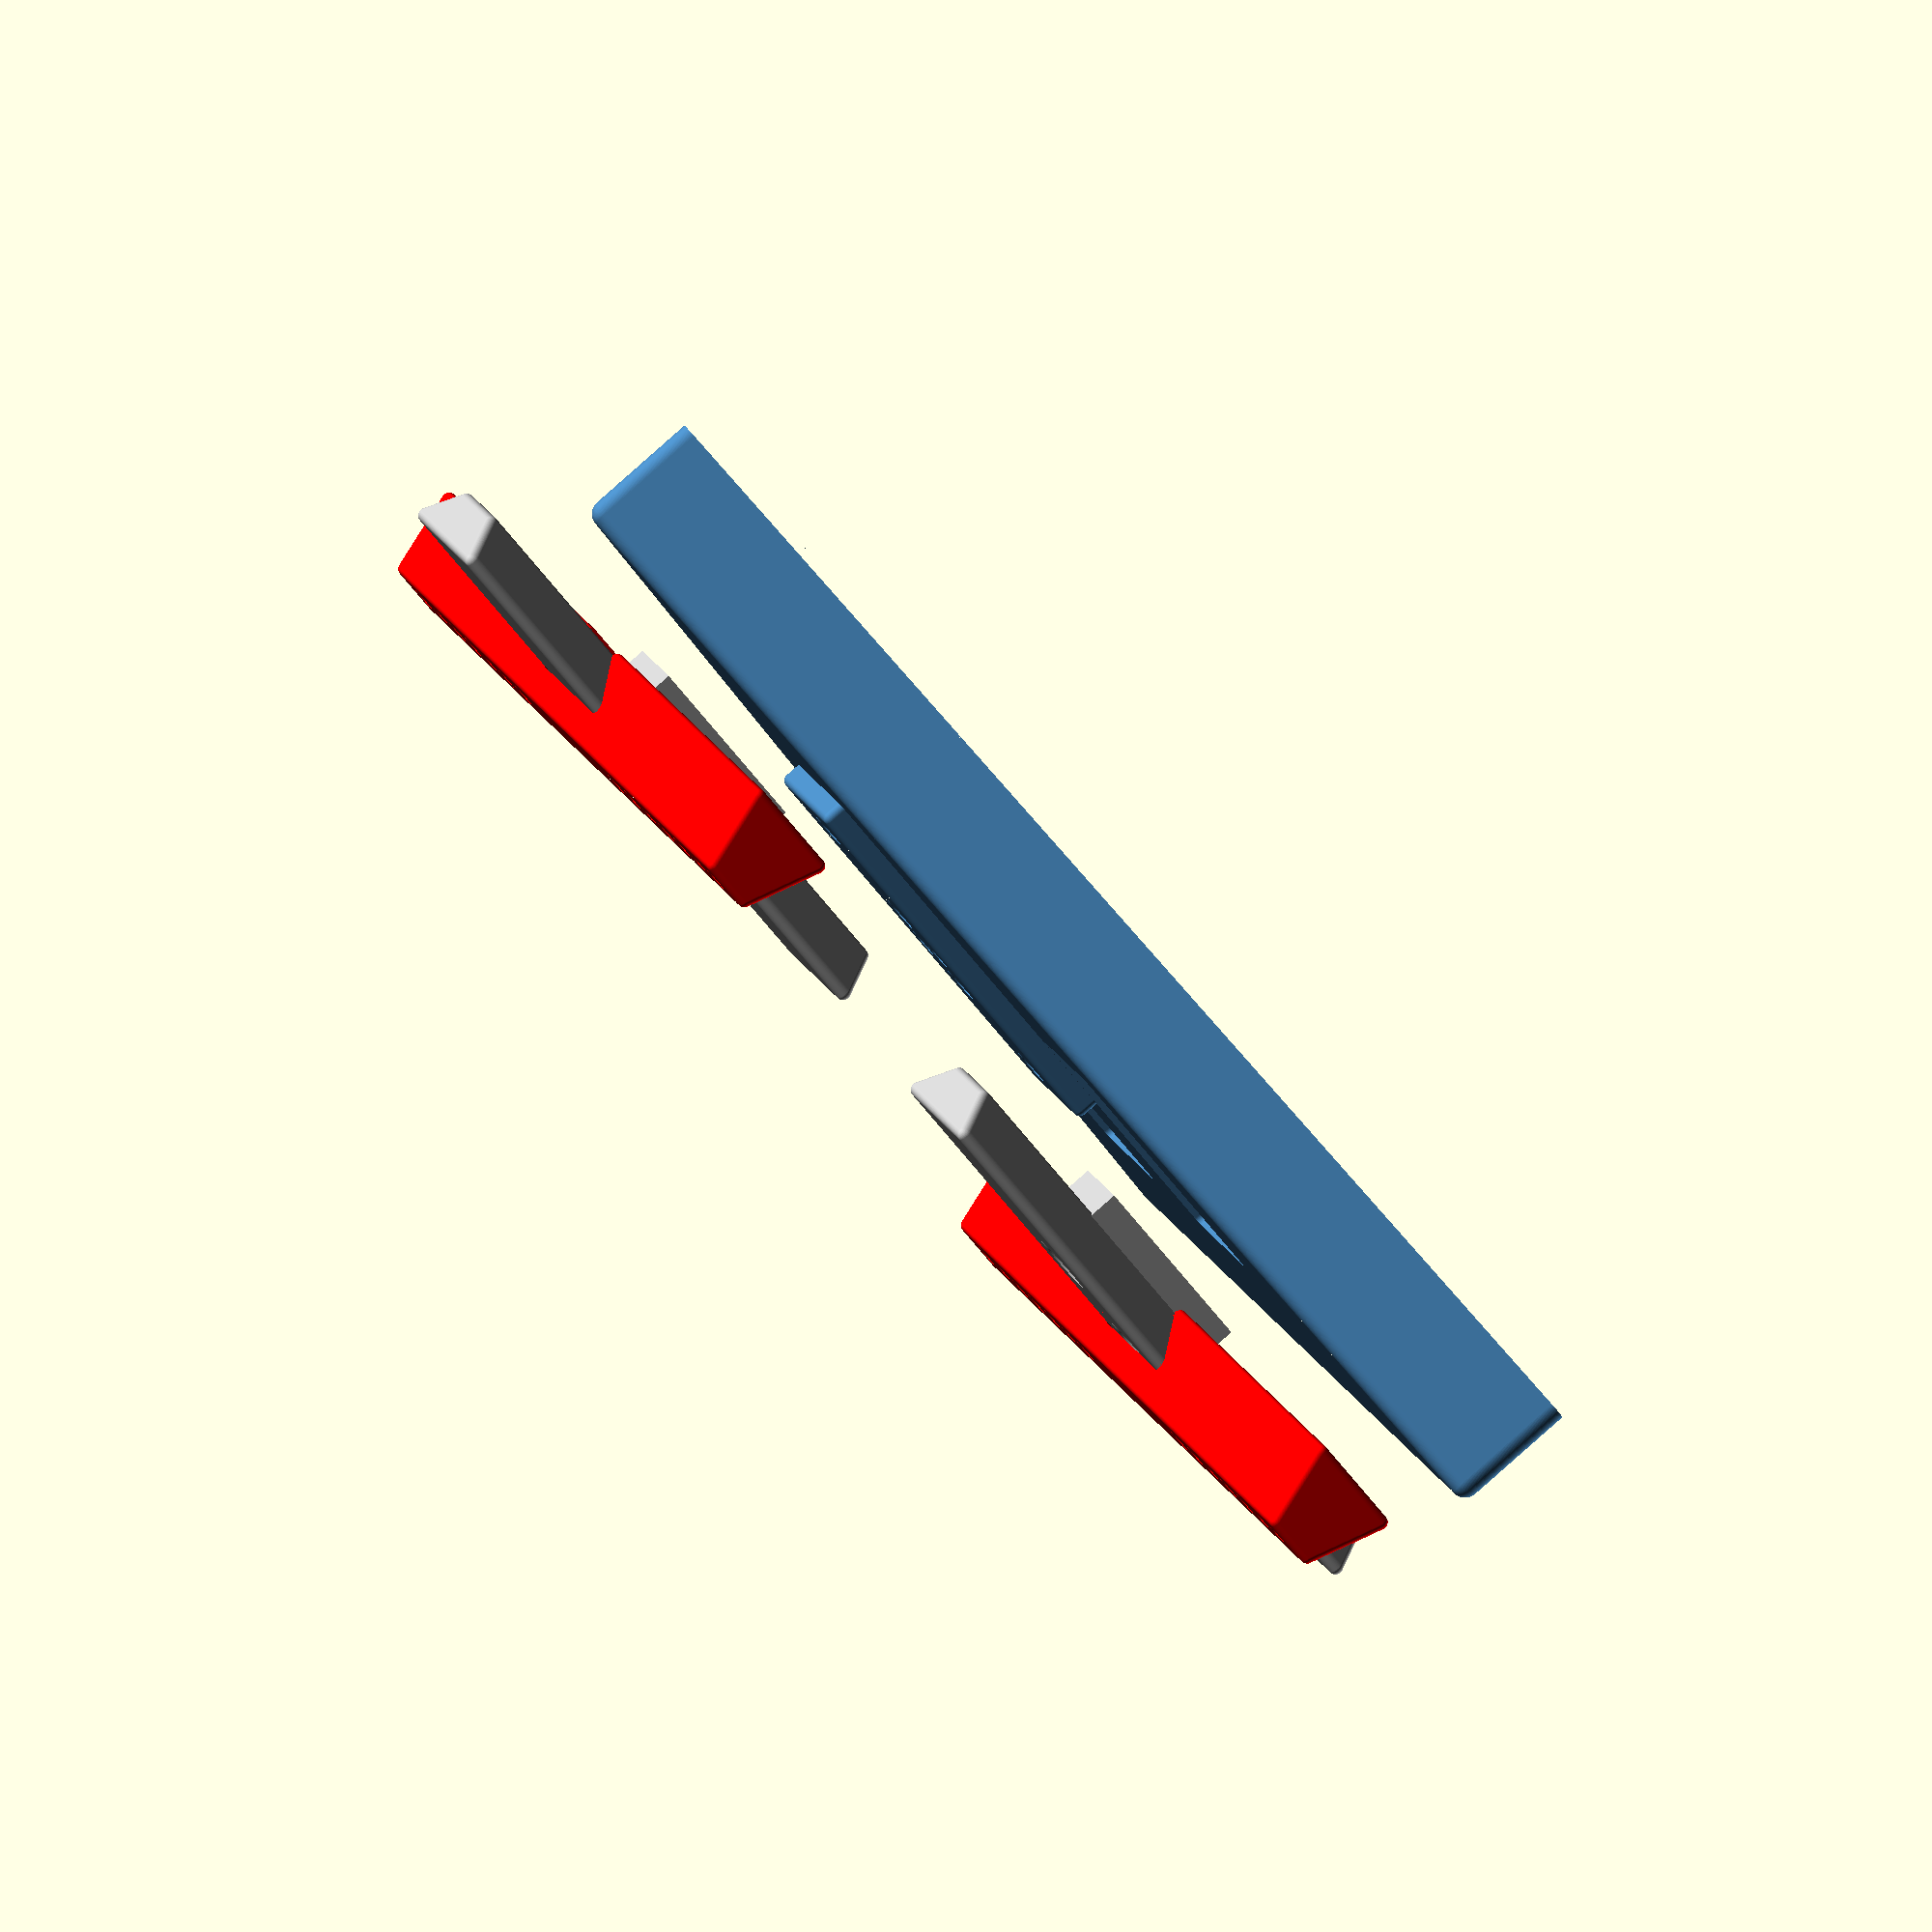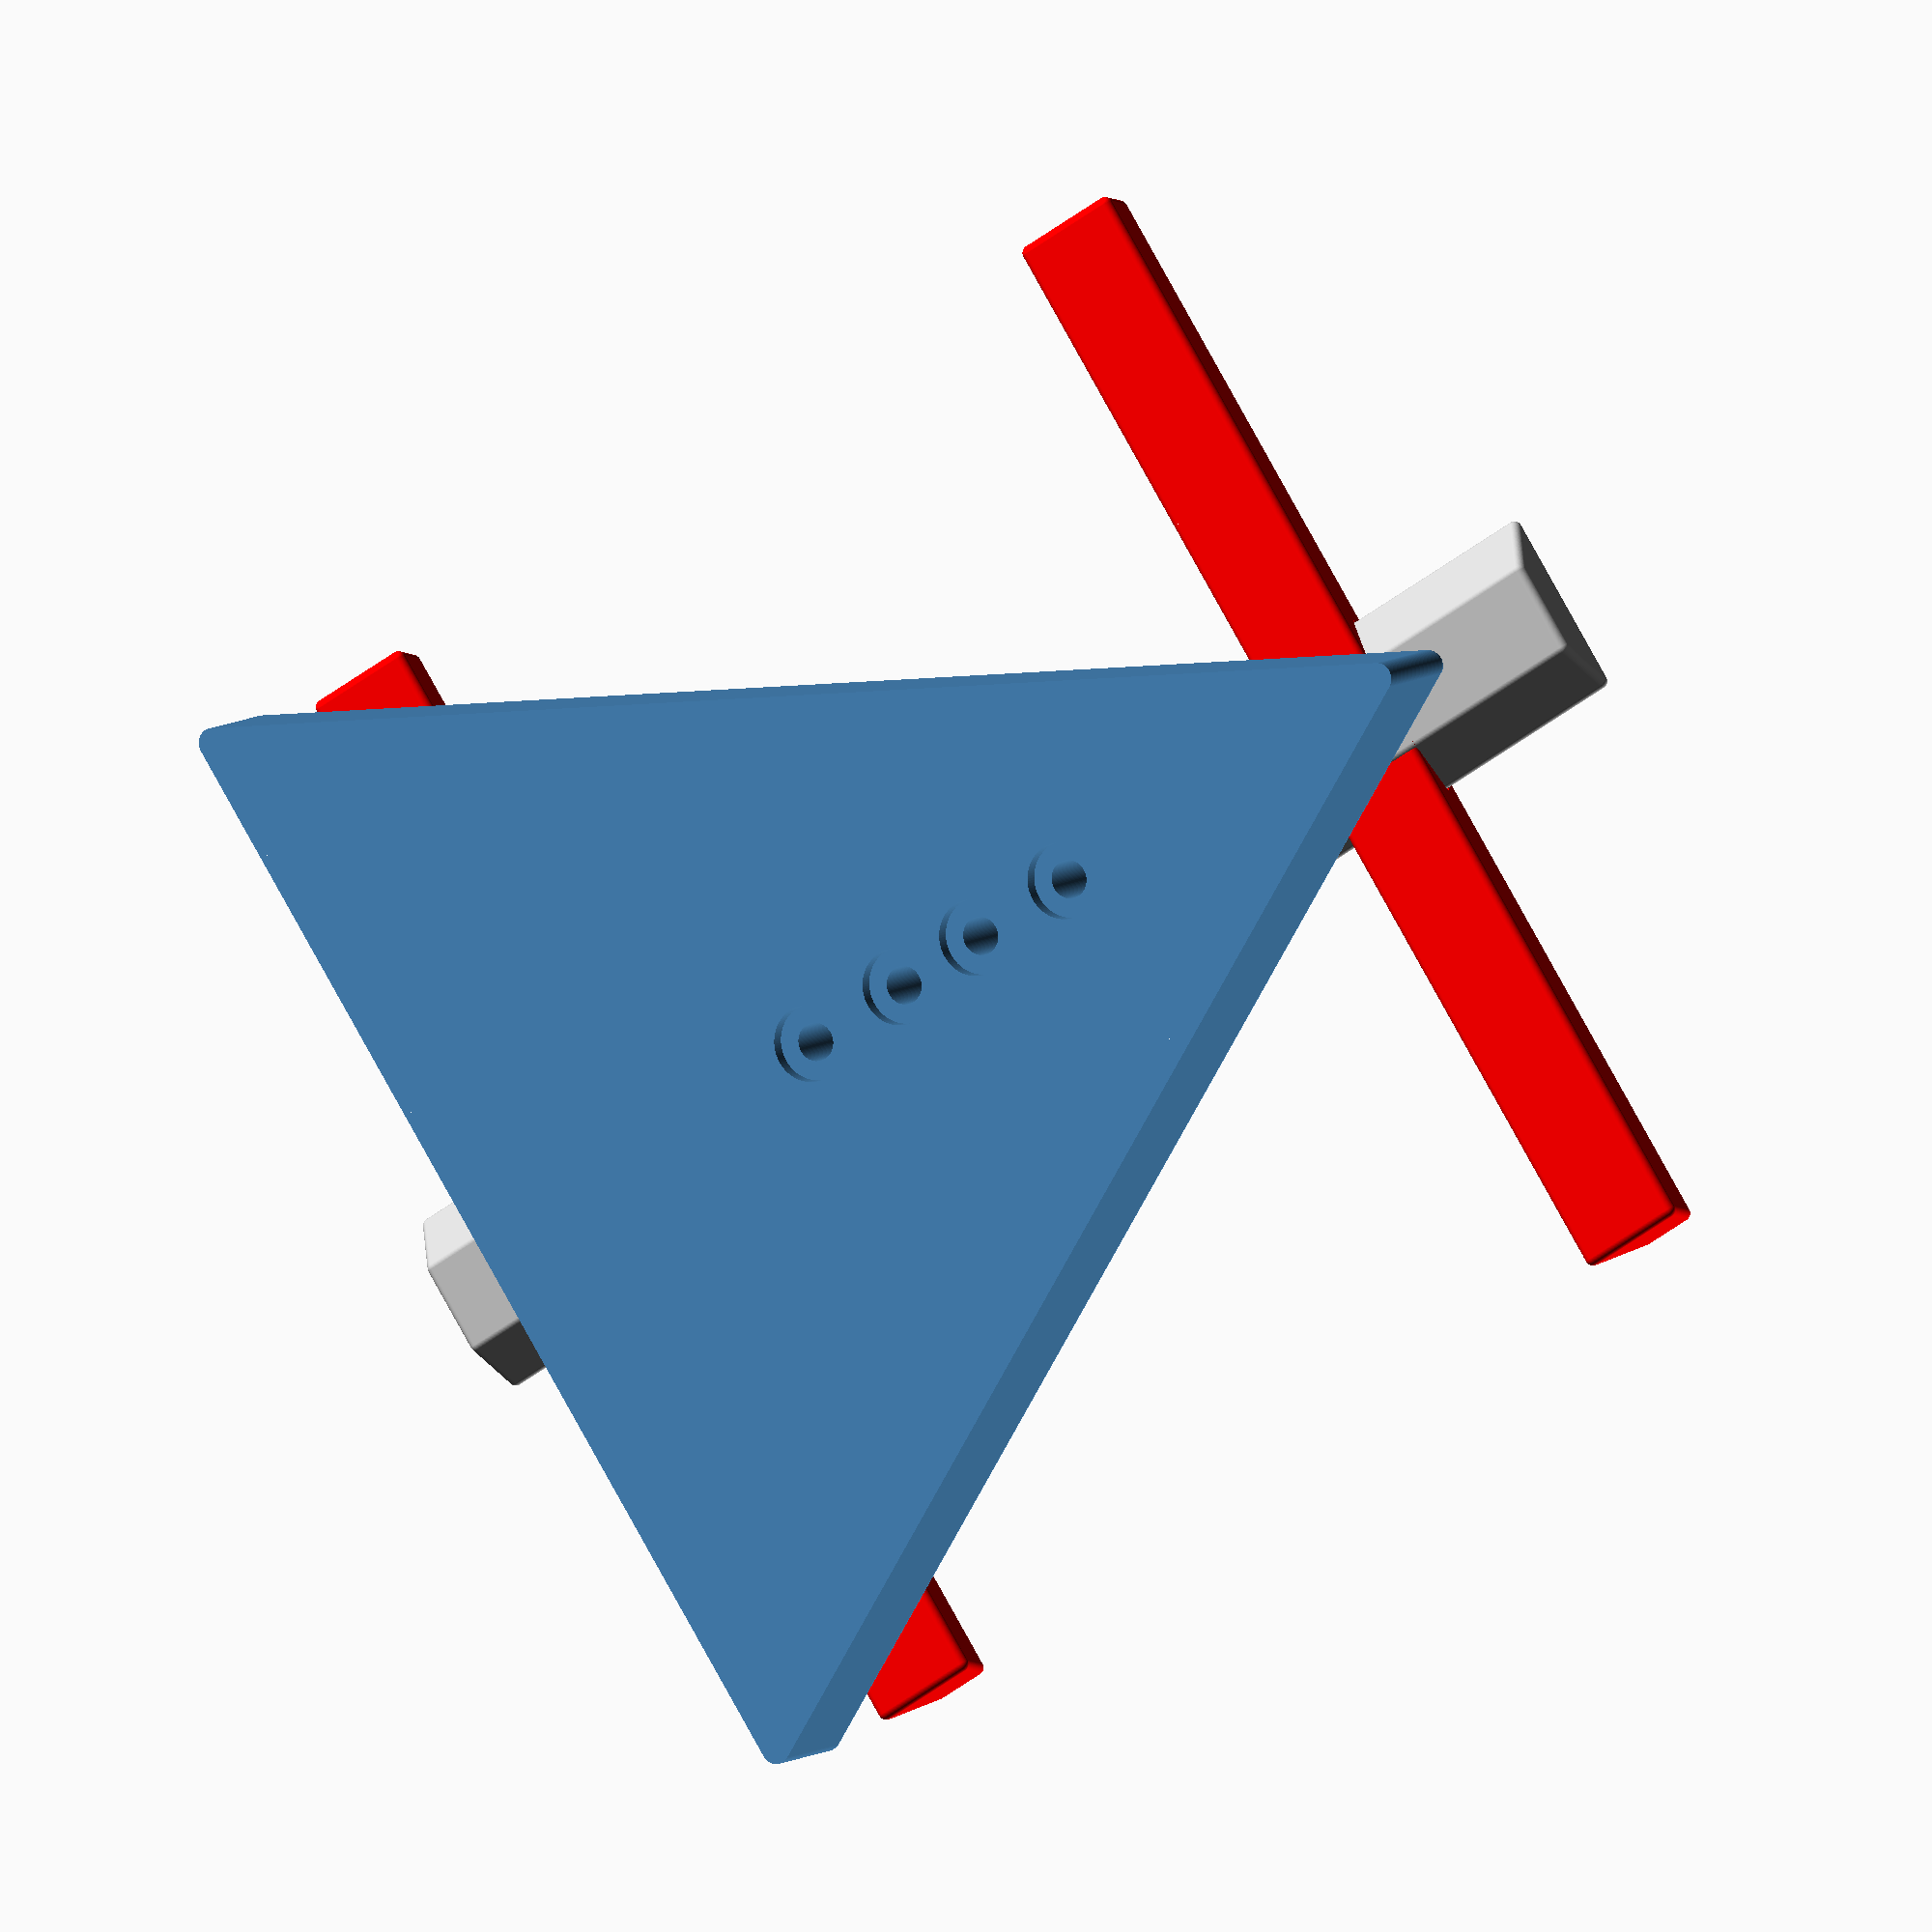
<openscad>

/*
 * Work on:
 *    1 - base
 *    2 - support
 *    3 - rod support
 *    4 - display all
 */
WORK_ON = 4;

/* Scale sensor */
ss_wh	= 12.7;	/* x/z */
ss_l	= 80;	/* y */
ss_hole_int_dia	= 5;	/* diameter */
ss_hole_ext_dia	= 4;	/* diameter */
ss_hole_1 	= 5;
ss_hole_2 	= 20;

/* Scale sensor module */
ssm_w	= 20;
ssm_l	= 32;
ssm_h	= 5;

/* Board */
board_w = 50;
board_l	= 26;
board_h	= 5;

/* base */
base_w	= 150;	/* width: x */
base_l	= 150;	/* len: depth: y, should be > 2 x ss_l/2 */
base_root_h		= 15;
base_ss_clearance_h	= 4; /* include more with minkowski sphere */
base_ss_clearance_l_space = 3;
base_ss_clearance_l	= (ss_hole_2+ss_hole_1)*2 + base_ss_clearance_l_space;

/* plane support : you can tune */
ps_l_ext	= 39;
ps_l_pos	= 5;
ps_l		= ss_l/2 + ps_l_ext;
ps_lip_h	= 5;

ps_st_l		= 150;
ps_st_h		= 10;
ps_st_hole_dia	= 3;

$fn=100;


/*
 *
 * SCALE BASE
 *
 */

module base_root() {
	union() {
		difference() {
			minkowski()
			{
				linear_extrude( height = base_root_h )
					polygon( points = [[0, 0],[base_w, 0],[base_w/2,base_l]], convexity = 1 );
				sphere(2);
			}
			/* cut straight the bottom */
			translate([0,0,-base_root_h/2])
					cube([base_w*3,base_l*3,base_root_h], center=true);
		}
		/* ss clearance */
		minkowski()
		{
			translate([base_w/2,base_l/2,base_root_h+base_ss_clearance_h/2])
				cube([ ss_wh+ss_wh/2, base_ss_clearance_l, base_ss_clearance_h ], center=true);
			sphere(1);
		}
	}
}

module base_ss_hole() {
	union() {
		translate([0,0,base_root_h]) {
			cylinder(r=ss_hole_int_dia/2, h=base_root_h*2, center=true);
		}
		cylinder(r=ss_hole_int_dia, h=4, center=true);
	}
}
module base_holes() {
	tx = base_w/2;
	ty = base_l/2;
	tz = base_root_h+base_ss_clearance_h/2;
	spacer = base_ss_clearance_l_space/2;
	translate([tx, ty - spacer - ss_hole_1, 0]) base_ss_hole();
	translate([tx, ty - spacer - ss_hole_2, 0]) base_ss_hole();
	translate([tx, ty + spacer + ss_hole_1, 0]) base_ss_hole();
	translate([tx, ty + spacer + ss_hole_2, 0]) base_ss_hole();
}
module base_ssm_hole() {
	translate([base_w/2 - ssm_w - 2, base_l/2 - ssm_l, base_root_h]) {
		minkowski() {
			cube( [ssm_w, ssm_l, ssm_h*2], center=true );
			sphere(1);
		}
	}
	translate([base_w/2 + ssm_w + 2, base_l/2 - ssm_l, base_root_h]) {
		minkowski() {
			cube( [ssm_w, ssm_l, ssm_h*2], center=true );
			sphere(1);
		}
	}
}
module base_cablesshole() {
	/* to tune... no complex geometry here - define our vertical hole position */
	ref=37;
	/* ssm hole to under the ss support */
		translate([0,ref/2,2])
		rotate([-90,0,0])
		union() {
			cylinder(r=2, h=ref, center=true);
			translate([0,-ref/2+2,ref/2])
				rotate([90,0,0])
				cylinder(r=2, h=ref, center=true);
		}
}
module base_cablessholes() {
	translate([base_w/2 - ssm_w - 2, base_l/2 - ssm_l, base_root_h-4])
		rotate([0,0,-30])
		base_cablesshole();
	translate([base_w/2 + ssm_w + 2, base_l/2 - ssm_l, base_root_h-4])
		rotate([0,0,30])
		base_cablesshole();
}
module base_cablessmhole() {
	/* to tune... no complex geometry here - define our vertical hole position */
	ref=80;
	/* ssm hole to under the ss support */
		translate([0,0,2])
		rotate([-90,0,0])
		union() {
			cylinder(r=2, h=ref, center=true);
		}
}
module base_cablessmholes() {
	translate([base_w/2, -2, base_root_h-4])
		rotate([0,0,30])
		base_cablessmhole();
	translate([base_w/2, -2, base_root_h-4])
		rotate([0,0,-30])
		base_cablessmhole();
}
module base() {
	difference() {
		base_root();
		base_holes();
		base_ssm_hole();
		base_cablessholes();
		base_cablessmholes();
	}
}

/*
 *
 * Scale hands
 *
 */
module ps_ss_hole() {
	union() {
		translate([0,0,base_root_h]) {
			cylinder(r=ss_hole_ext_dia/2+0.3, h=base_root_h*2, center=true);
		}
		translate([0,0,ss_hole_ext_dia/2])
			cylinder(h=ss_hole_ext_dia+0.1, r1=ss_hole_ext_dia+0.1, r2=0, center=true);
	}
}

module _support_block( w, l, h ) {
	minkowski() {
		translate([-w/2,0,-h/2])
			rotate([90,0,0])
			linear_extrude(height=l,center=true)
			polygon(points = [[0,0],[w/4,h],[w*3/4,h],[w,0]]);
		//cube([ w, l, h], center=true);
		sphere(1);
	}
}

module _support_block_all() {
	translate([0, -ps_l_pos, ps_lip_h/3]) {
		_support_block( ss_wh+10, ps_l, ps_lip_h );
	}
	translate([ 0, 0, (ss_wh/2 + ps_lip_h)/2 ]) {
		cube([ ss_wh, ss_hole_2+ss_hole_1, ss_wh/2], center=true);
	}
}

module plane_support() {
	difference() {
		translate( [0, (ss_hole_2+ss_hole_1)/2, 0 ] ) {
			_support_block_all();
		}
		translate([0,ss_hole_1,-ps_lip_h/2+0.7])
			ps_ss_hole();
		translate([0,ss_hole_2,-ps_lip_h/2+0.7])
			ps_ss_hole();
	}
}

module rod_support() {
	hole_dia = ps_st_hole_dia+0.3;
	difference() {
		rotate([0,0,90]) {
			_support_block( ss_wh, ps_st_l, ps_st_h );
		}
		rotate([0,180,0])
			scale([1.03,1.03,1.03])
			_support_block_all();
		for(x = [ ss_wh+10 : 8 : ps_st_l/2 ]) {
			translate([x,0,ps_st_h/2 - ps_st_h/8])
				cylinder(r=hole_dia/2, h=ps_st_h, center=true);
			translate([-x,0,ps_st_h/2 - ps_st_h/8])
				cylinder(r=hole_dia/2, h=ps_st_h, center=true);
		}
	}
}



/*
 * BASE
 */
if (WORK_ON == 1) {
	base();
}

/*
 * SUPPORT
 */
if (WORK_ON == 2) {
	plane_support();
}

if (WORK_ON == 3) {
	rod_support();
}


/*
 * Display All
 */
if (WORK_ON == 4) {
	color("SteelBlue") {
		base();
	}
	color("Silver") {
		translate([ base_w/2, 10, base_root_h + base_ss_clearance_h + ss_wh ])
			rotate([0,180,0])
			plane_support();
		translate([ base_w/2, 10 + ss_l*3/2, base_root_h + base_ss_clearance_h + ss_wh ])
			rotate([0,180,180])
			plane_support();
	}
	color("Red") {
		translate([ base_w/2, 10, base_root_h + base_ss_clearance_h + ss_wh ])
			rod_support();
		translate([ base_w/2, 10 + ss_l*3/2, base_root_h + base_ss_clearance_h + ss_wh ])
			rod_support();
	}
}

</openscad>
<views>
elev=92.9 azim=113.7 roll=131.4 proj=o view=wireframe
elev=173.0 azim=122.5 roll=334.4 proj=o view=solid
</views>
